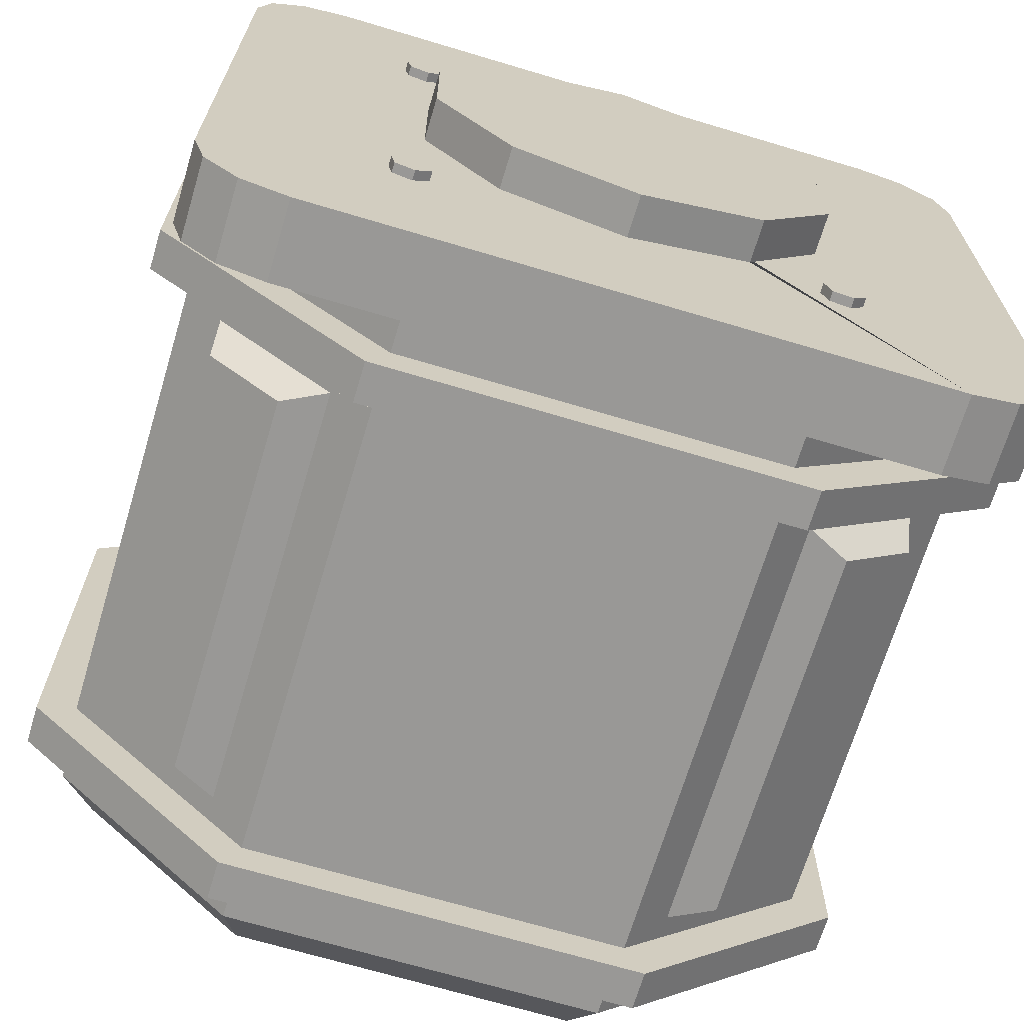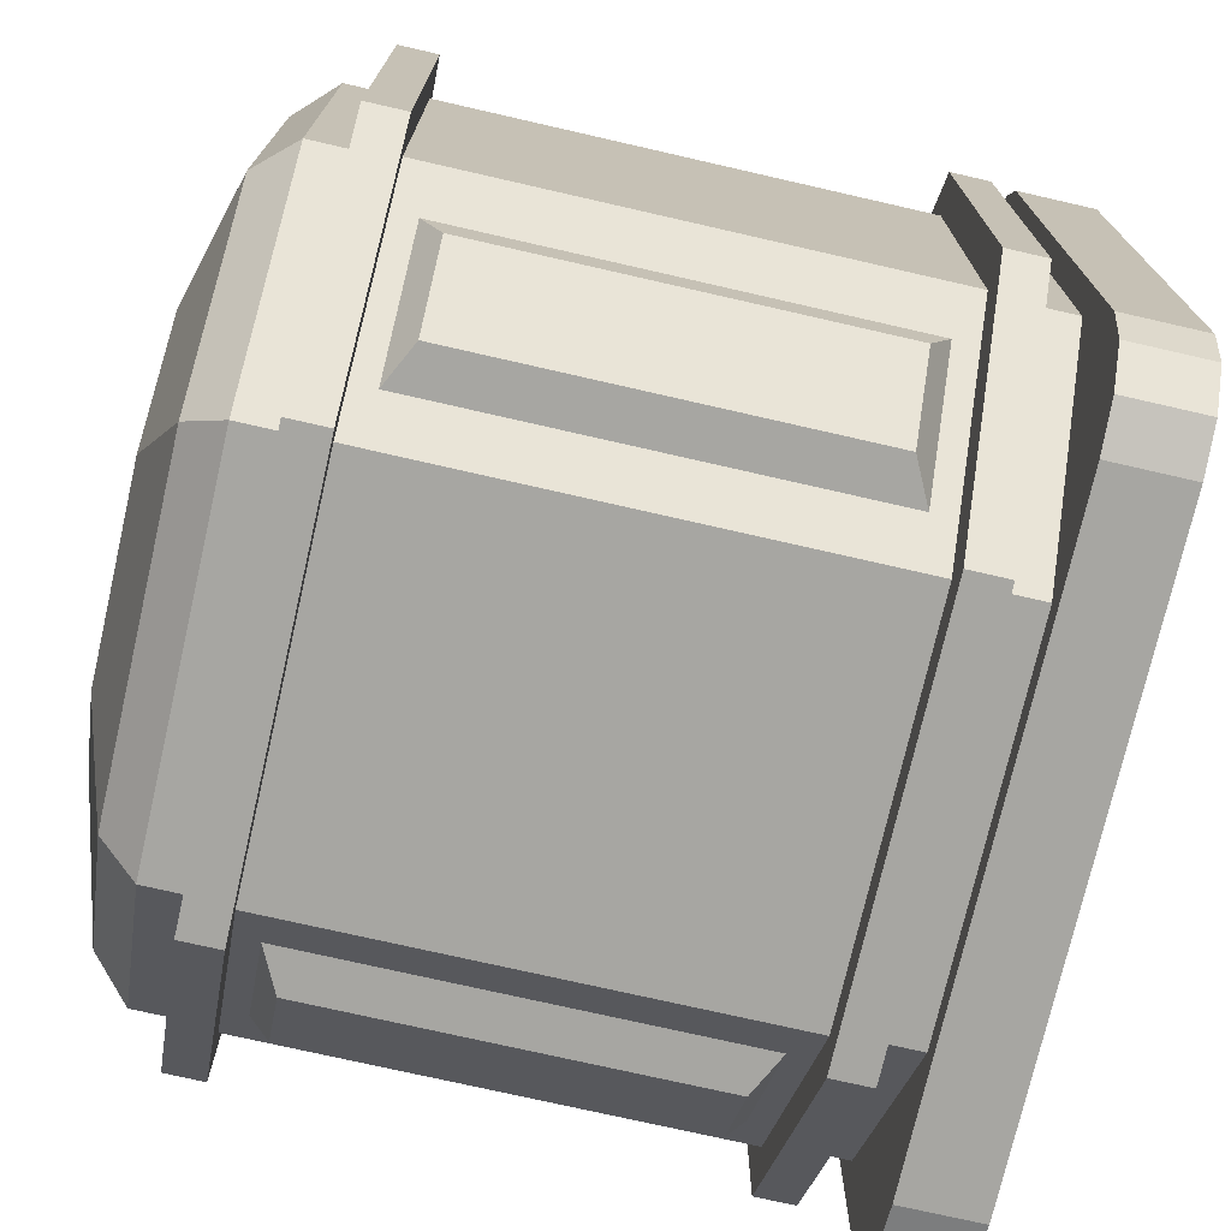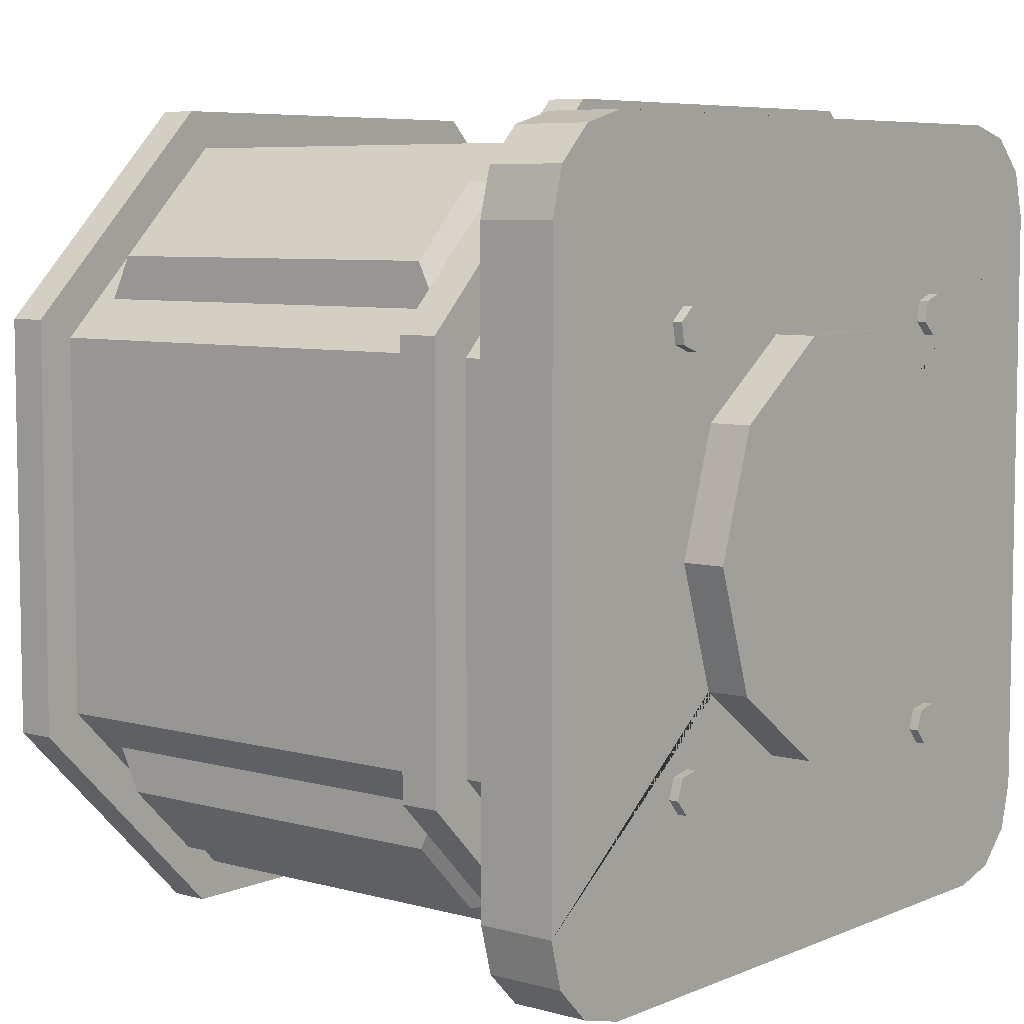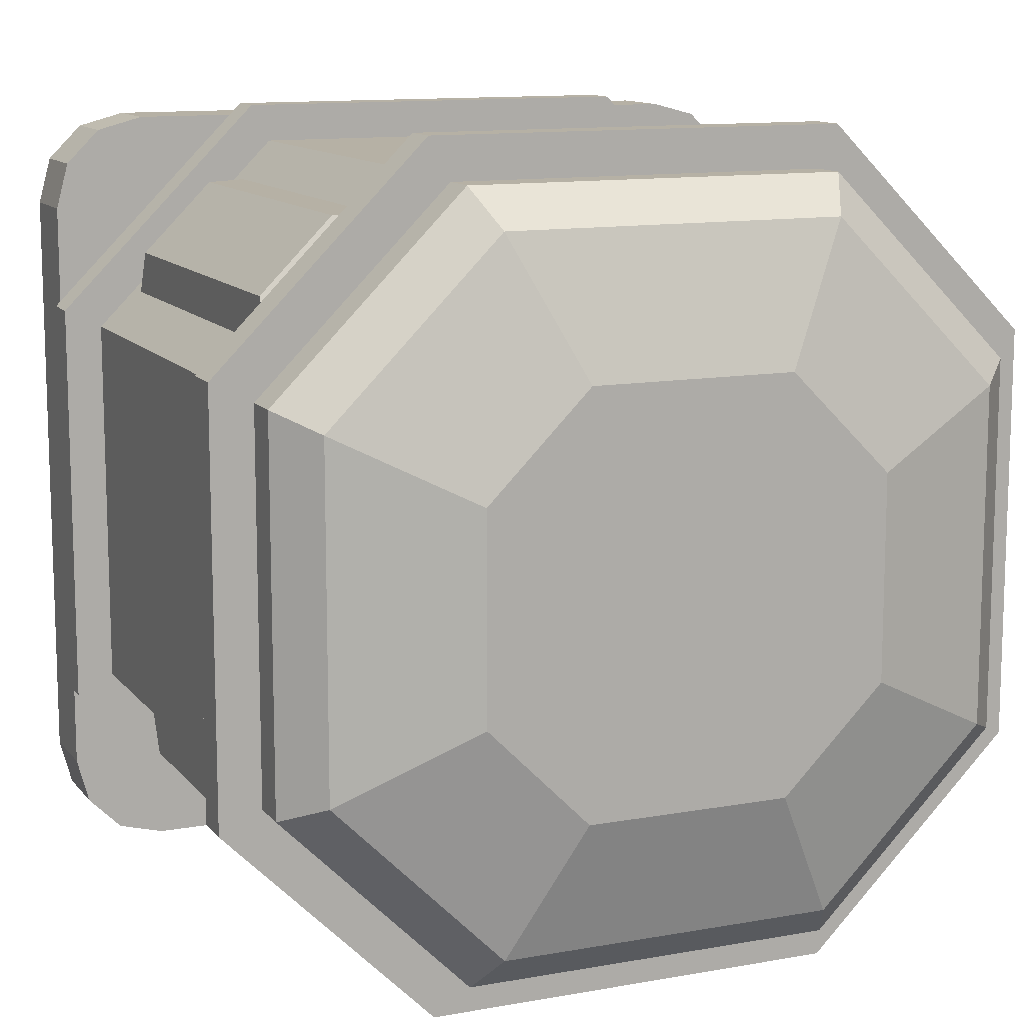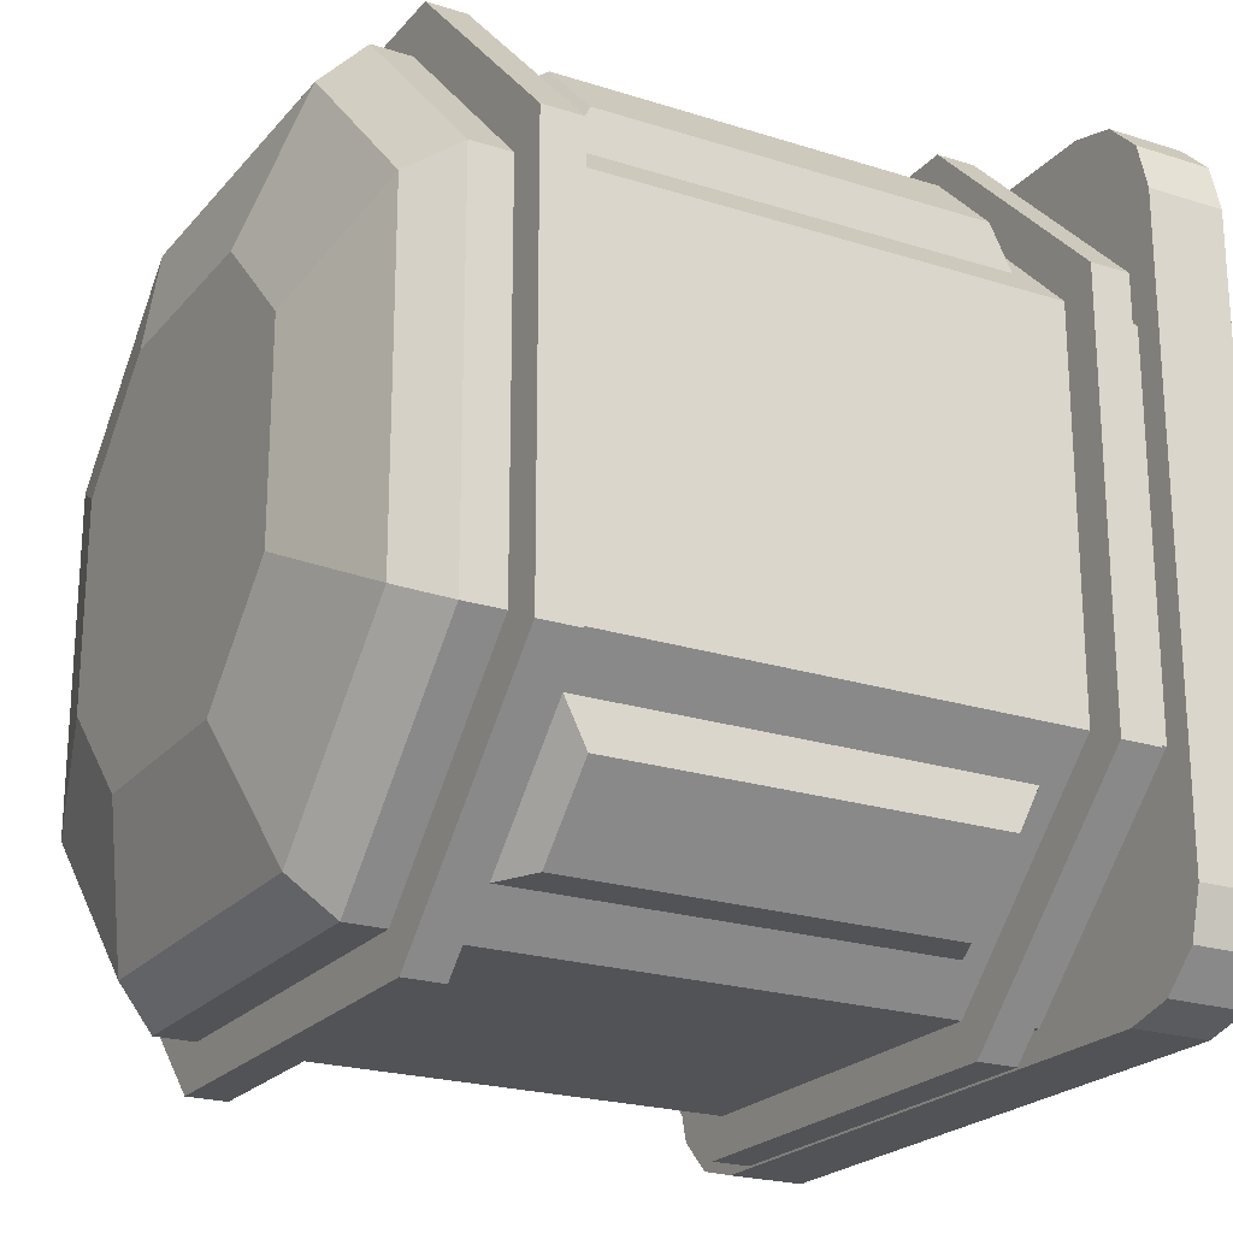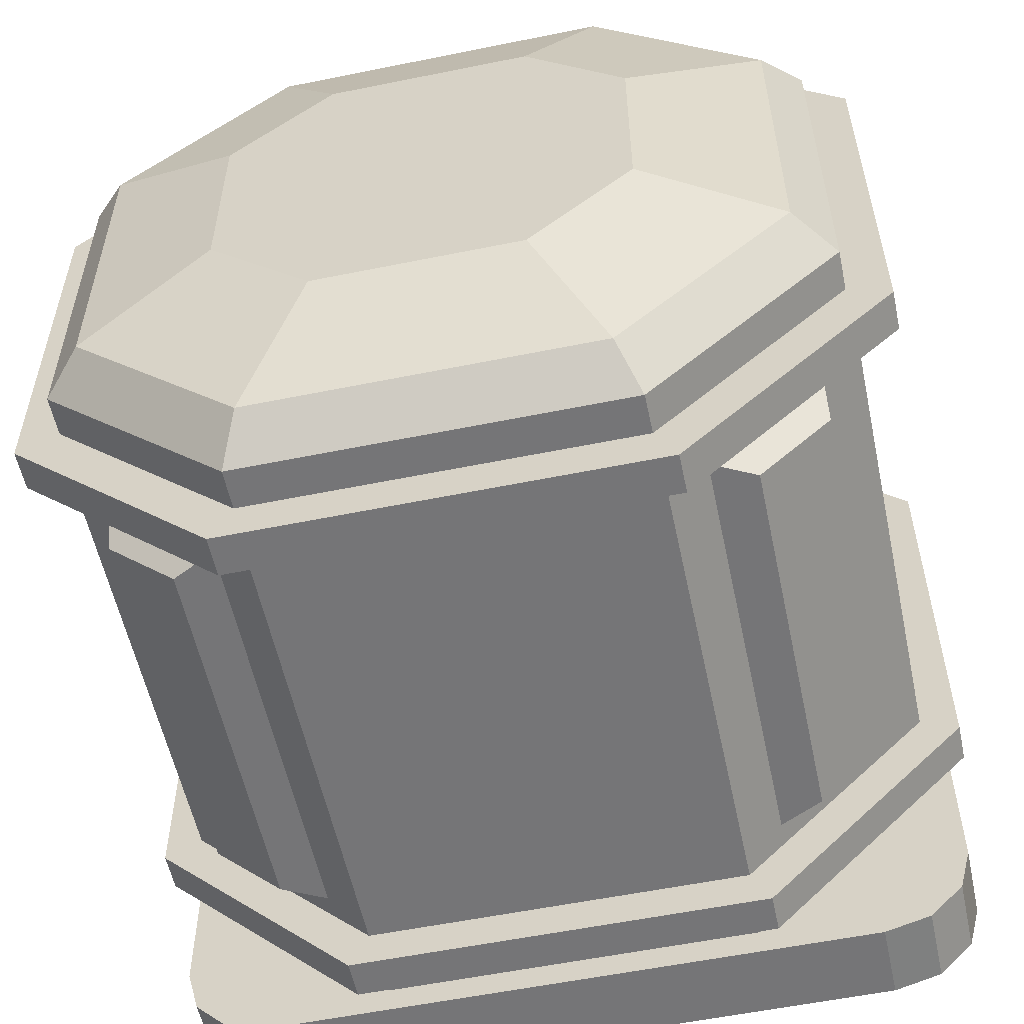
<metadata>
{"format":"obj","ext":"obj","renderer":"f3d","projection":"perspective","resolution":1024,"background":"white","views":[{"elev":-68.6,"azim":-106.7,"up":"+Y"},{"elev":-74.0,"azim":167.1,"up":"+Y"},{"elev":6.6,"azim":-140.8,"up":"+Z"},{"elev":12.0,"azim":66.7,"up":"+Z"},{"elev":-22.2,"azim":151.0,"up":"+Z"},{"elev":-56.6,"azim":102.0,"up":"+Z"}]}
</metadata>
<code>
o Cube_Cube.001
v 0.3091 -0.2267 0.4535
v -0.4946 0.2519 -4e-06
v 0.3091 -0.4535 0.2267
v -0.4946 0.2038 0.1481
v -0.2019 0.3236 -0.4081
v 0.3091 0.4535 0.2267
v -0.4946 0.07785 0.2396
v 0.3091 0.2267 0.4535
v -0.2019 0.4081 -0.3236
v -0.4946 -0.07785 0.2396
v -0.2555 -0.4535 0.2267
v -0.2555 -0.2267 0.4535
v -0.4946 -0.2038 0.1481
v -0.2555 0.2267 0.4535
v -0.2019 -0.4081 -0.3236
v -0.4946 -0.2519 -4e-06
v -0.2555 0.4535 0.2267
v -0.2019 -0.3236 -0.4081
v -0.4946 -0.2038 -0.1481
v 0.3091 -0.4535 -0.2267
v 0.3091 -0.2267 -0.4535
v 0.3091 0.2267 -0.4535
v -0.4946 -0.07785 -0.2396
v 0.2555 0.4081 -0.3236
v -0.4946 0.07785 -0.2396
v 0.3091 0.4535 -0.2267
v 0.2555 0.3236 -0.4081
v -0.2555 -0.2267 -0.4535
v -0.4946 0.2038 -0.1481
v -0.2555 -0.4535 -0.2267
v -0.2555 0.4535 -0.2267
v 0.2555 -0.3236 -0.4081
v -0.2555 0.2267 -0.4535
v 0.2555 -0.4081 -0.3236
v 0.3091 -0.2494 0.4988
v 0.3091 -0.4988 0.2494
v -0.2019 0.4081 0.3236
v 0.3091 0.4988 0.2494
v -0.2019 0.3236 0.4081
v 0.3091 0.2494 0.4988
v 0.3091 -0.4988 -0.2494
v 0.3091 -0.2494 -0.4988
v 0.3091 0.2494 -0.4988
v -0.2019 -0.3236 0.4081
v -0.2019 -0.4081 0.3236
v 0.3091 0.4988 -0.2494
v 0.3562 -0.2494 0.4988
v 0.3562 -0.4988 0.2494
v 0.3562 0.4988 0.2494
v 0.2555 0.3236 0.4081
v 0.3562 0.2494 0.4988
v 0.2555 0.4081 0.3236
v 0.3562 -0.4988 -0.2494
v 0.3562 -0.2494 -0.4988
v 0.3562 0.2494 -0.4988
v 0.2555 -0.4081 0.3236
v 0.2555 -0.3236 0.4081
v 0.3562 0.4988 -0.2494
v 0.3562 -0.2245 0.4489
v 0.3562 -0.4489 0.2245
v 0.3562 0.4489 0.2245
v 0.3562 0.2245 0.4489
v 0.3562 -0.4489 -0.2245
v 0.3562 -0.2245 -0.4489
v 0.3562 0.2245 -0.4489
v 0.3562 0.4489 -0.2245
v 0.4032 -0.2245 0.4489
v 0.4032 -0.4489 0.2245
v 0.4032 0.4489 0.2245
v 0.4032 0.2245 0.4489
v 0.4032 -0.4489 -0.2245
v 0.4032 -0.2245 -0.4489
v 0.4032 0.2245 -0.4489
v 0.4032 0.4489 -0.2245
v 0.4503 -0.202 0.404
v 0.4503 -0.404 0.202
v 0.4503 0.404 0.202
v 0.4503 0.202 0.404
v 0.4503 -0.404 -0.202
v 0.4503 -0.202 -0.404
v 0.4503 0.202 -0.404
v 0.4503 0.404 -0.202
v 0.4974 -0.1212 0.2424
v 0.4974 -0.2424 0.1212
v 0.4974 0.2424 0.1212
v 0.4974 0.1212 0.2424
v 0.4974 -0.2424 -0.1212
v 0.4974 -0.1212 -0.2424
v 0.4974 0.1212 -0.2424
v 0.4974 0.2424 -0.1212
v -0.2555 -0.4988 0.2494
v -0.2555 -0.2494 0.4988
v -0.2555 0.2494 0.4988
v -0.2555 0.4988 0.2494
v -0.2555 -0.2494 -0.4988
v -0.2555 -0.4988 -0.2494
v -0.2555 0.4988 -0.2494
v -0.2555 0.2494 -0.4988
v -0.3025 -0.4988 0.2494
v -0.3025 -0.2494 0.4988
v -0.3025 0.2494 0.4988
v -0.3025 0.4988 0.2494
v -0.3025 -0.2494 -0.4988
v -0.3025 -0.4988 -0.2494
v -0.3025 0.4988 -0.2494
v -0.3025 0.2494 -0.4988
v -0.3025 -0.4489 0.2245
v -0.3025 -0.2245 0.4489
v -0.3025 0.2245 0.4489
v -0.3025 0.4489 0.2245
v -0.3025 -0.2245 -0.4489
v -0.3025 -0.4489 -0.2245
v -0.3025 0.4489 -0.2245
v -0.3025 0.2245 -0.4489
v -0.3496 -0.4489 0.2245
v -0.3496 -0.2245 0.4489
v -0.3496 0.2245 0.4489
v -0.3496 0.4489 0.2245
v -0.3496 -0.2245 -0.4489
v -0.3496 -0.4489 -0.2245
v -0.3496 0.4489 -0.2245
v -0.3496 0.2245 -0.4489
v -0.3496 -0.3681 0.4815
v -0.3496 -0.4815 0.3681
v -0.3496 -0.4672 0.369
v -0.3496 -0.369 0.4672
v -0.3496 -0.4248 0.4663
v -0.3496 -0.4663 0.4248
v -0.3496 0.4815 0.3681
v -0.3496 0.3681 0.4815
v -0.3496 0.369 0.4672
v -0.3496 0.4672 0.369
v -0.3496 0.4663 0.4248
v -0.3496 0.4248 0.4663
v -0.3496 -0.4815 -0.3681
v -0.3496 -0.3681 -0.4815
v -0.3496 -0.369 -0.4672
v -0.3496 -0.4672 -0.369
v -0.3496 -0.4663 -0.4248
v -0.3496 -0.4248 -0.4663
v -0.3496 0.3681 -0.4815
v -0.3496 0.4815 -0.3681
v -0.3496 0.4672 -0.369
v -0.3496 0.369 -0.4672
v -0.3496 0.4248 -0.4663
v -0.3496 0.4663 -0.4248
v -0.4437 -0.4815 0.3681
v -0.4437 -0.3681 0.4815
v -0.4437 -0.4663 0.4248
v -0.4437 -0.4248 0.4663
v -0.4437 0.3681 0.4815
v -0.4437 0.4815 0.3681
v -0.4437 0.4248 0.4663
v -0.4437 0.4663 0.4248
v -0.4437 -0.3681 -0.4815
v -0.4437 -0.4815 -0.3681
v -0.4437 -0.4248 -0.4663
v -0.4437 -0.4663 -0.4248
v -0.4437 0.4815 -0.3681
v -0.4437 0.3681 -0.4815
v -0.4437 0.4663 -0.4248
v -0.4437 0.4248 -0.4663
v 0.2809 -0.4081 0.2721
v 0.2809 -0.2721 0.4081
v -0.2273 -0.4081 0.2721
v -0.2273 -0.2721 0.4081
v -0.2273 0.2721 0.4081
v -0.2273 0.4081 0.2721
v 0.2809 0.2721 0.4081
v 0.2809 0.4081 0.2721
v -0.2273 -0.4081 -0.2721
v -0.2273 -0.2721 -0.4081
v 0.2809 -0.4081 -0.2721
v 0.2809 -0.2721 -0.4081
v 0.2809 0.2721 -0.4081
v 0.2809 0.4081 -0.2721
v -0.2273 0.4081 -0.2721
v -0.2273 0.2721 -0.4081
v -0.4437 -0.07785 0.2396
v -0.4437 0.07785 0.2396
v -0.4437 -0.2038 -0.1481
v -0.4437 -0.2519 -4e-06
v -0.4437 -0.2038 0.1481
v -0.4437 0.2038 0.1481
v -0.4437 0.2519 -4e-06
v -0.4437 0.07785 -0.2396
v -0.4437 -0.07785 -0.2396
v -0.4437 0.2038 -0.1481
v -0.4319 -0.2684 -0.271
v -0.4555 -0.2684 -0.271
v -0.4319 -0.2436 -0.2757
v -0.4555 -0.2436 -0.2757
v -0.4319 -0.2272 -0.2566
v -0.4555 -0.2272 -0.2566
v -0.4319 -0.2355 -0.2328
v -0.4555 -0.2355 -0.2328
v -0.4319 -0.2602 -0.2281
v -0.4555 -0.2602 -0.2281
v -0.4319 -0.2767 -0.2472
v -0.4555 -0.2767 -0.2472
v -0.4319 -0.2758 0.2601
v -0.4555 -0.2758 0.2601
v -0.4319 -0.2709 0.2354
v -0.4555 -0.2709 0.2354
v -0.4319 -0.2471 0.2272
v -0.4555 -0.2471 0.2272
v -0.4319 -0.2281 0.2437
v -0.4555 -0.2281 0.2437
v -0.4319 -0.2329 0.2685
v -0.4555 -0.2329 0.2685
v -0.4319 -0.2568 0.2766
v -0.4555 -0.2568 0.2766
v -0.4319 0.2272 -0.2472
v -0.4555 0.2272 -0.2472
v -0.4319 0.2354 -0.271
v -0.4555 0.2354 -0.271
v -0.4319 0.2602 -0.2757
v -0.4555 0.2602 -0.2757
v -0.4319 0.2767 -0.2567
v -0.4555 0.2767 -0.2567
v -0.4319 0.2684 -0.2329
v -0.4555 0.2684 -0.2329
v -0.4319 0.2437 -0.2281
v -0.4555 0.2437 -0.2281
v -0.4319 0.2282 0.2434
v -0.4555 0.2282 0.2434
v -0.4319 0.2475 0.2271
v -0.4555 0.2475 0.2271
v -0.4319 0.2712 0.2357
v -0.4555 0.2712 0.2357
v -0.4319 0.2756 0.2605
v -0.4555 0.2756 0.2605
v -0.4319 0.2564 0.2767
v -0.4555 0.2564 0.2767
v -0.4319 0.2327 0.2682
v -0.4555 0.2327 0.2682
f 1 3 36 35
f 28 33 22 21
f 31 17 6 26
f 1 8 14 12
f 30 11 91 96
f 164 163 3 1 12 166
f 165 166 12 11 3 163
f 168 17 14 8 169 167
f 170 169 8 6 17 168
f 172 171 30 28 21 174
f 174 21 20 30 171 173
f 176 26 22 33 178 175
f 177 178 33 31 26 176
f 11 30 20 3
f 21 22 43 42
f 8 1 35 40
f 22 26 46 43
f 26 6 38 46
f 20 21 42 41
f 3 20 41 36
f 6 8 40 38
f 42 43 55 54
f 36 41 53 48
f 41 42 54 53
f 35 36 48 47
f 46 38 49 58
f 40 35 47 51
f 43 46 58 55
f 38 40 51 49
f 49 51 62 61
f 54 55 65 64
f 48 53 63 60
f 53 54 64 63
f 47 48 60 59
f 58 49 61 66
f 51 47 59 62
f 55 58 66 65
f 66 61 69 74
f 62 59 67 70
f 65 66 74 73
f 61 62 70 69
f 64 65 73 72
f 60 63 71 68
f 63 64 72 71
f 59 60 68 67
f 71 72 80 79
f 67 68 76 75
f 74 69 77 82
f 70 67 75 78
f 73 74 82 81
f 69 70 78 77
f 72 73 81 80
f 68 71 79 76
f 80 81 89 88
f 76 79 87 84
f 79 80 88 87
f 75 76 84 83
f 82 77 85 90
f 78 75 83 86
f 81 82 90 89
f 77 78 86 85
f 86 83 84 87 88 89 90 85
f 33 28 95 98
f 31 33 98 97
f 28 30 96 95
f 12 14 93 92
f 14 17 94 93
f 17 31 97 94
f 11 12 92 91
f 93 94 102 101
f 94 97 105 102
f 96 91 99 104
f 95 96 104 103
f 91 92 100 99
f 98 95 103 106
f 92 93 101 100
f 97 98 106 105
f 106 103 111 114
f 100 101 109 108
f 105 106 114 113
f 101 102 110 109
f 102 105 113 110
f 104 99 107 112
f 103 104 112 111
f 99 100 108 107
f 111 112 120 119
f 107 108 116 115
f 114 111 119 122
f 108 109 117 116
f 113 114 122 121
f 109 110 118 117
f 110 113 121 118
f 112 107 115 120
f 135 124 147 156
f 183 147 149 150 148 151 153 154 152 159 188 185 184 180 179
f 188 159 161 162 160 155 157 158 156 147 183 182 181 187 186
f 129 132 118 121 143 142
f 129 142 159 152
f 117 118 132 131
f 141 144 122 119 137 136
f 123 126 116 117 131 130
f 141 136 155 160
f 121 122 144 143
f 135 138 120 115 125 124
f 119 120 138 137
f 123 130 151 148
f 128 124 125 126 123 127
f 134 130 131 132 129 133
f 140 136 137 138 135 139
f 146 142 143 144 141 145
f 147 124 128 149
f 149 128 127 150
f 150 127 123 148
f 135 156 158 139
f 139 158 157 140
f 140 157 155 136
f 129 152 154 133
f 133 154 153 134
f 134 153 151 130
f 159 142 146 161
f 161 146 145 162
f 162 145 141 160
f 115 116 126 125
f 45 44 166 165
f 167 39 37 168
f 18 15 171 172
f 177 9 5 178
f 164 57 56 163
f 170 52 50 169
f 34 32 174 173
f 175 27 24 176
f 176 24 9 177
f 27 5 9 24
f 178 5 27 175
f 171 15 34 173
f 18 32 34 15
f 174 32 18 172
f 168 37 52 170
f 39 50 52 37
f 169 50 39 167
f 56 45 165 163
f 57 44 45 56
f 44 57 164 166
f 185 2 4 184
f 4 7 180 184
f 7 10 179 180
f 10 13 183 179
f 183 13 16 182
f 182 16 19 181
f 181 19 23 187
f 23 25 186 187
f 25 29 188 186
f 188 29 2 185
f 19 16 13 10 7 4 2 29 25 23
f 189 190 192 191
f 191 192 194 193
f 193 194 196 195
f 195 196 198 197
f 192 190 200 198 196 194
f 197 198 200 199
f 199 200 190 189
f 189 191 193 195 197 199
f 201 202 204 203
f 203 204 206 205
f 205 206 208 207
f 207 208 210 209
f 204 202 212 210 208 206
f 209 210 212 211
f 211 212 202 201
f 201 203 205 207 209 211
f 213 214 216 215
f 215 216 218 217
f 217 218 220 219
f 219 220 222 221
f 216 214 224 222 220 218
f 221 222 224 223
f 223 224 214 213
f 213 215 217 219 221 223
f 225 226 228 227
f 227 228 230 229
f 229 230 232 231
f 231 232 234 233
f 228 226 236 234 232 230
f 233 234 236 235
f 235 236 226 225
f 225 227 229 231 233 235

</code>
